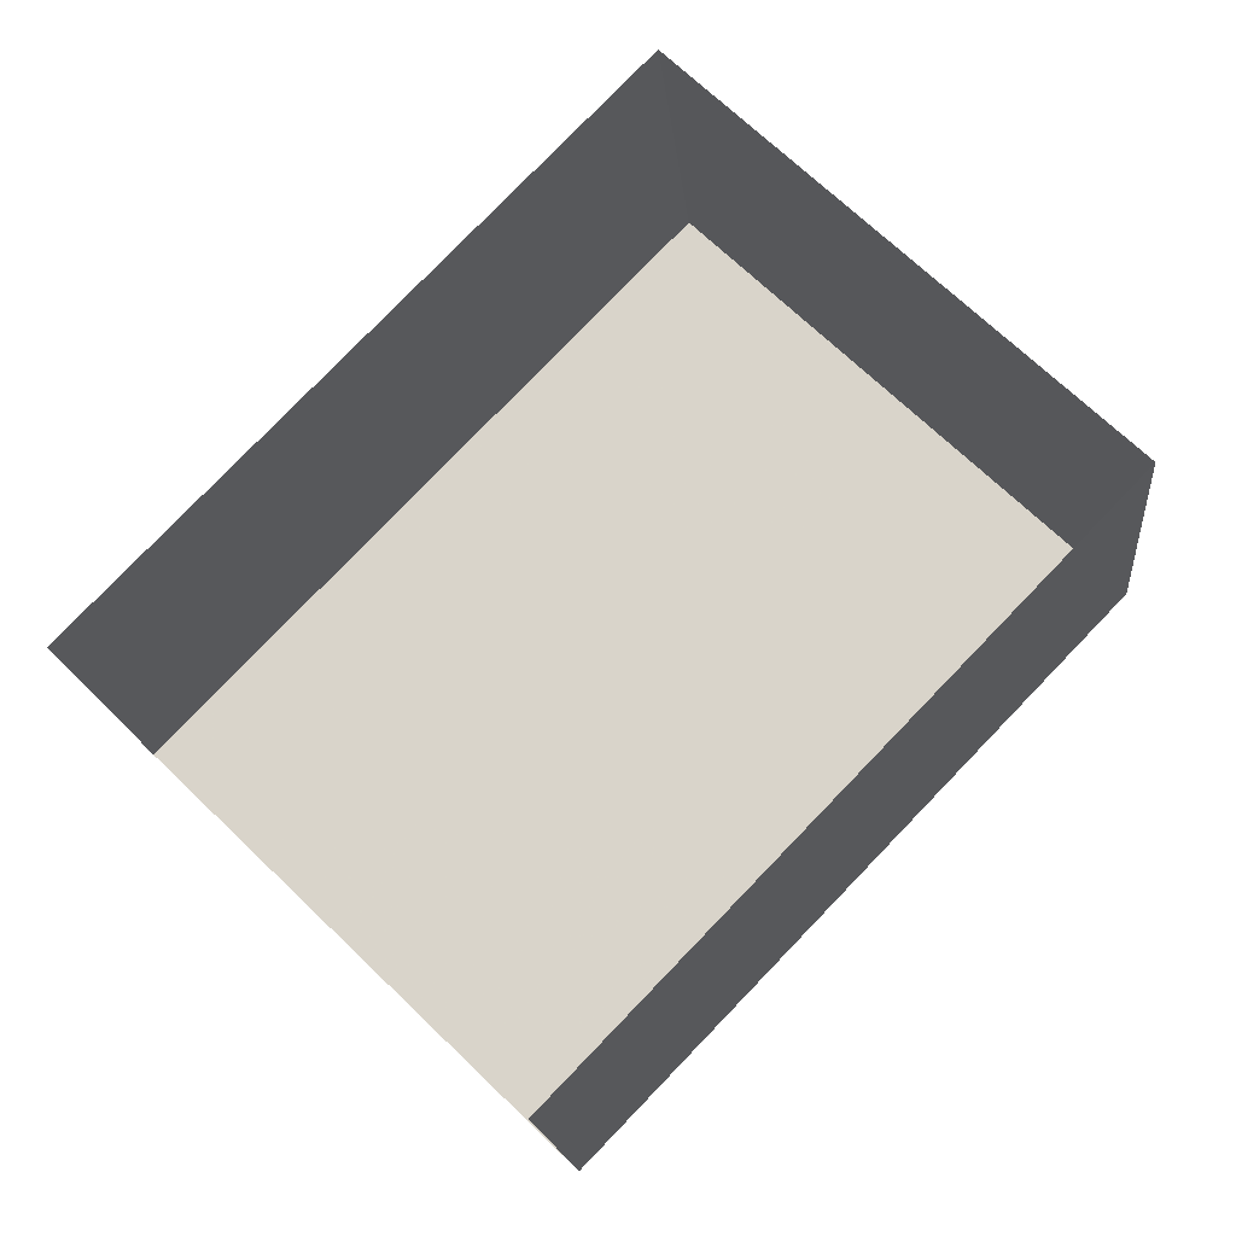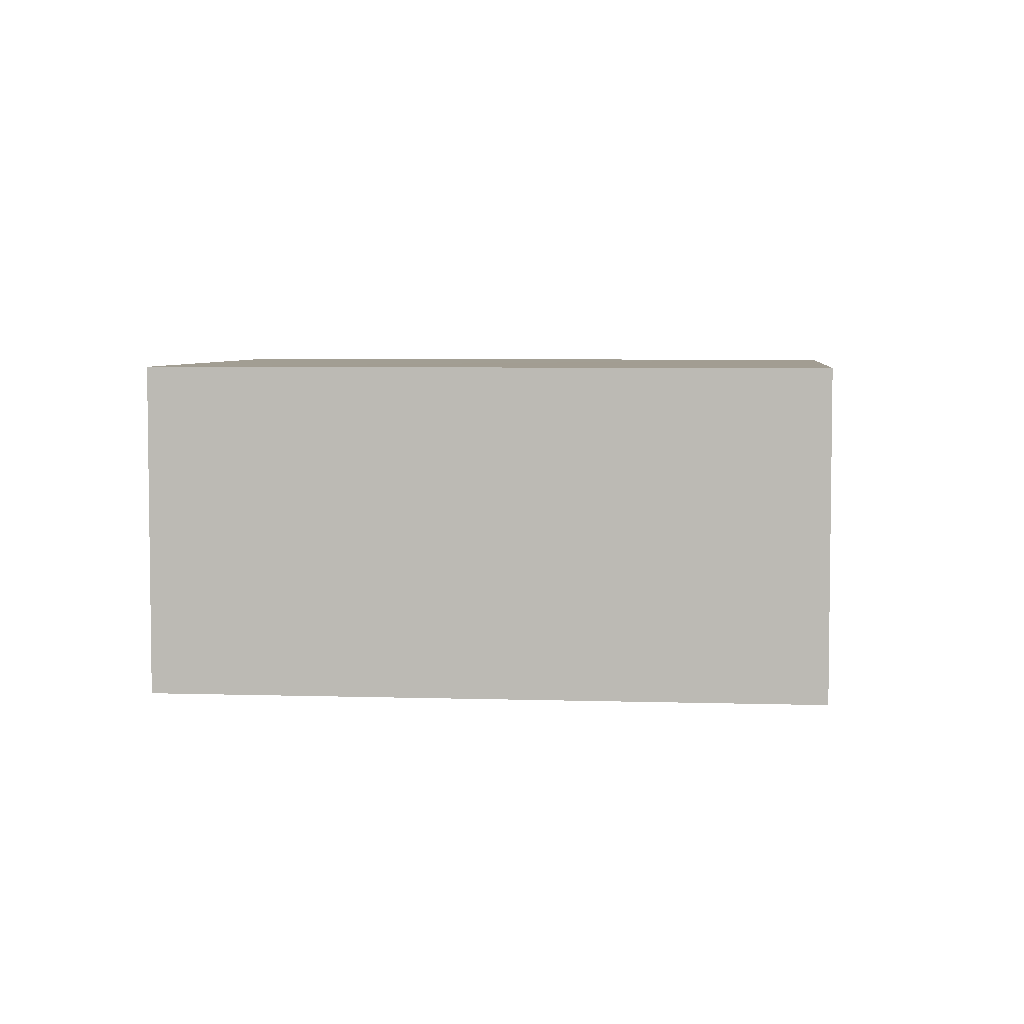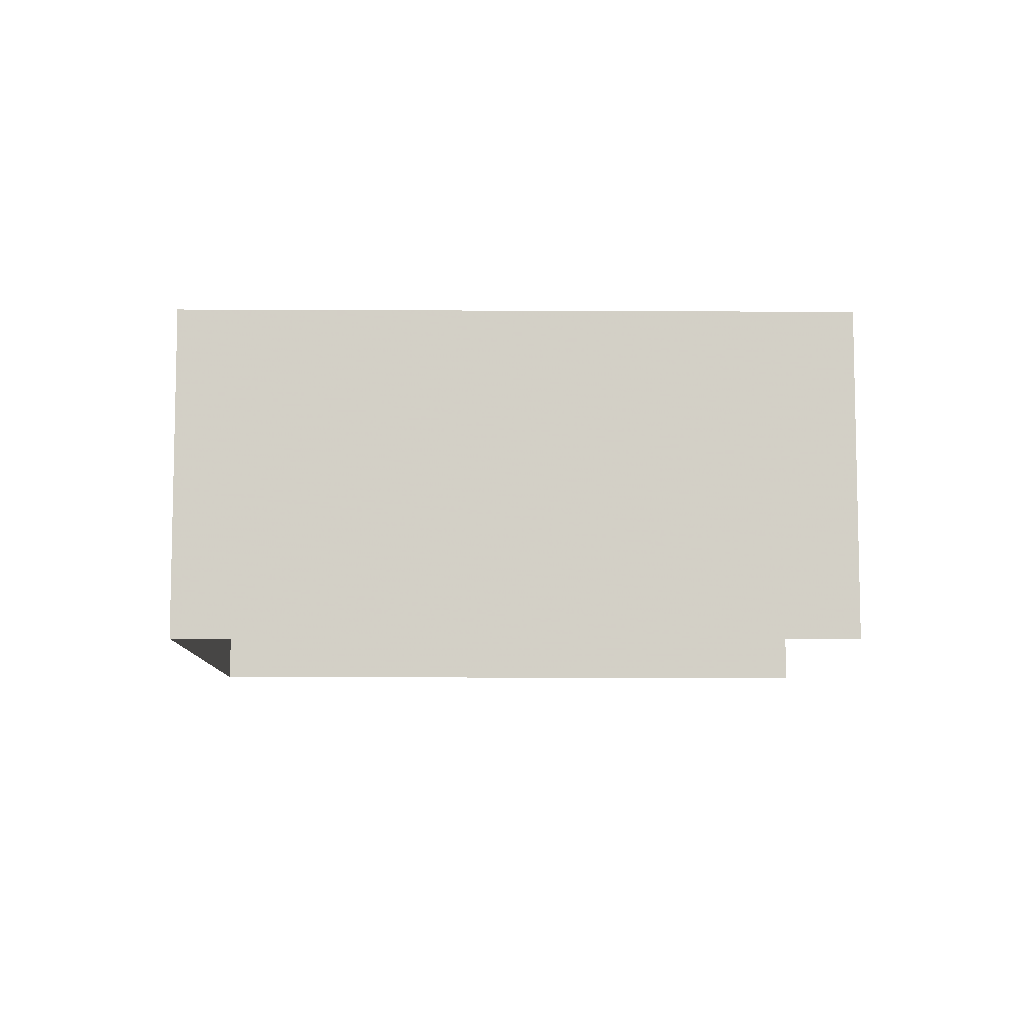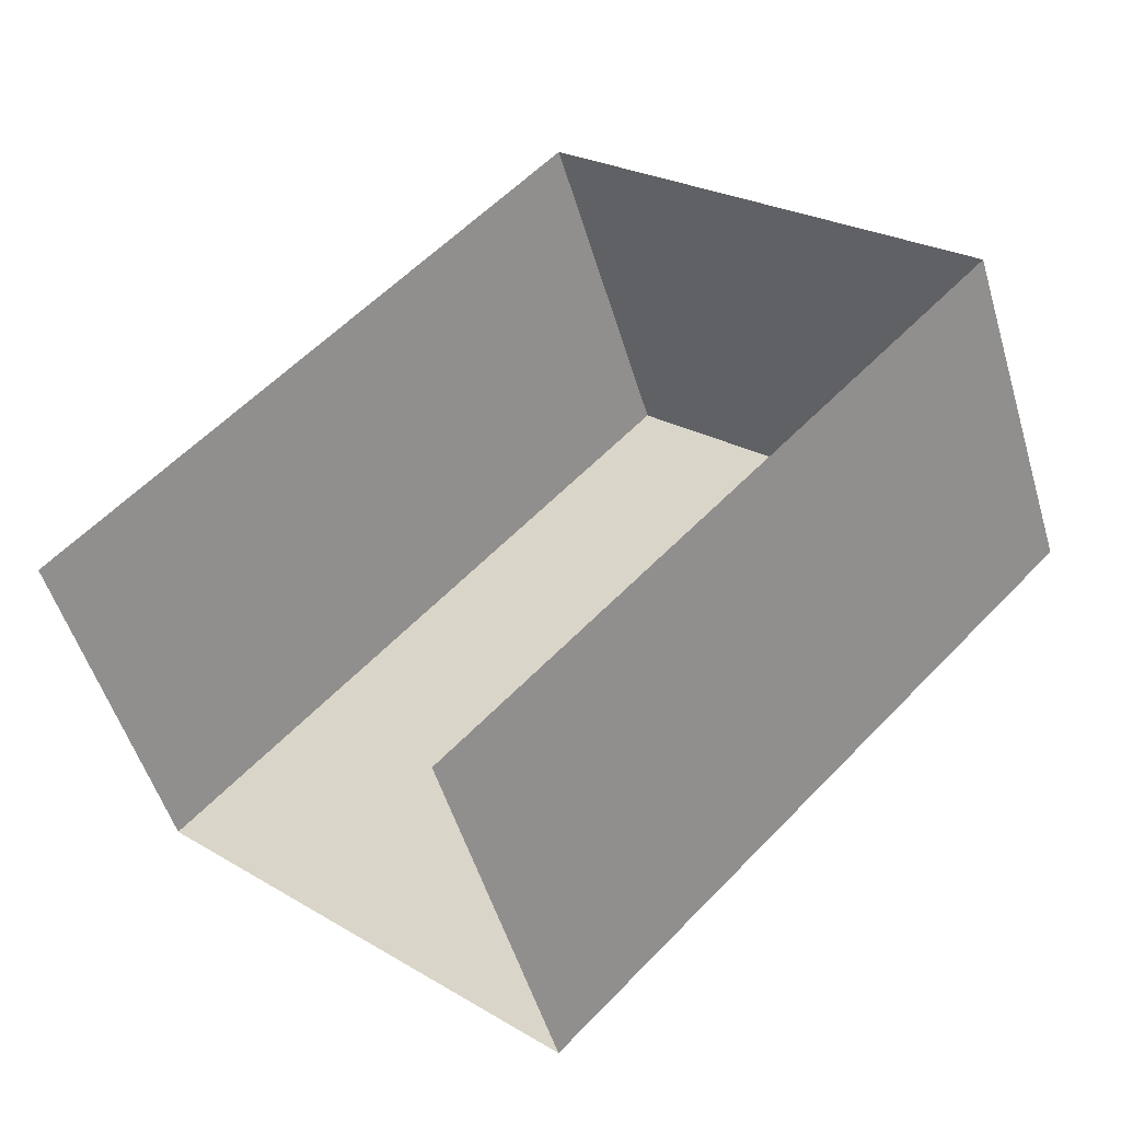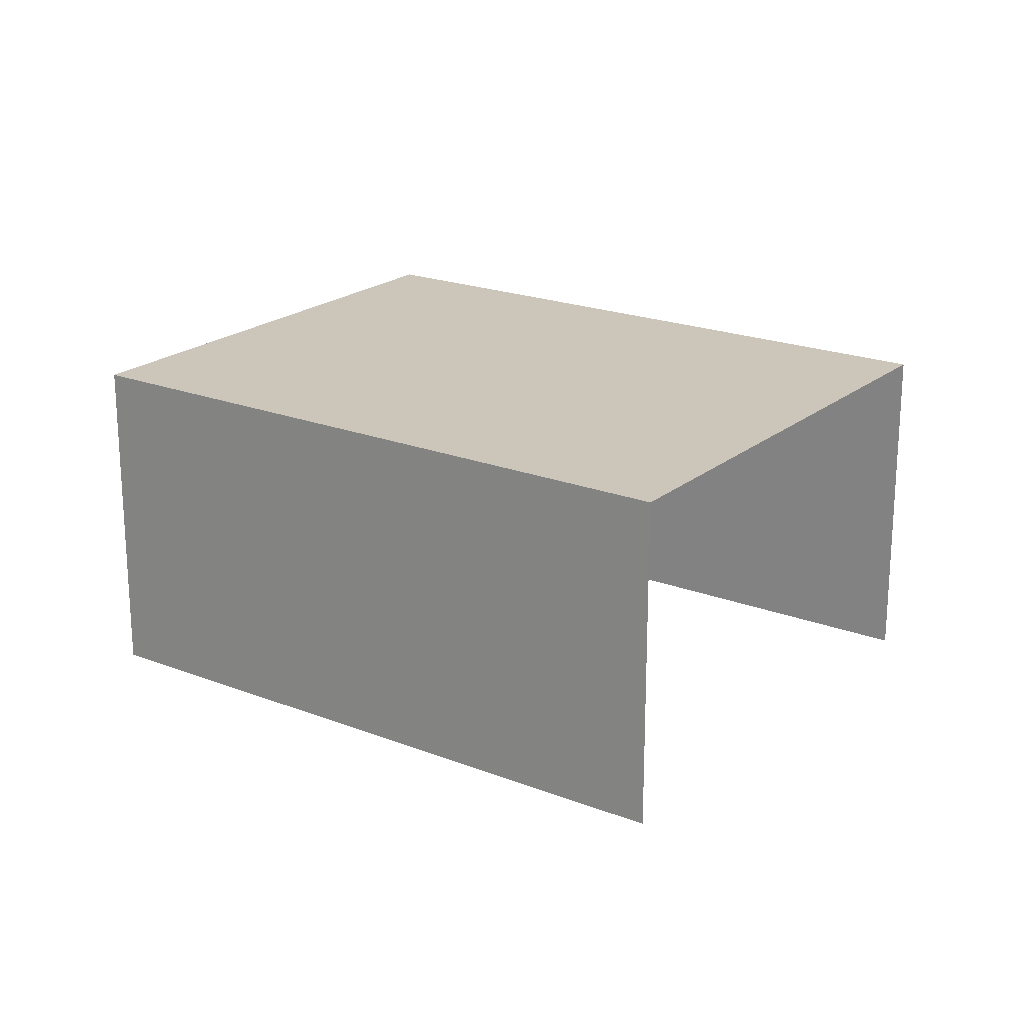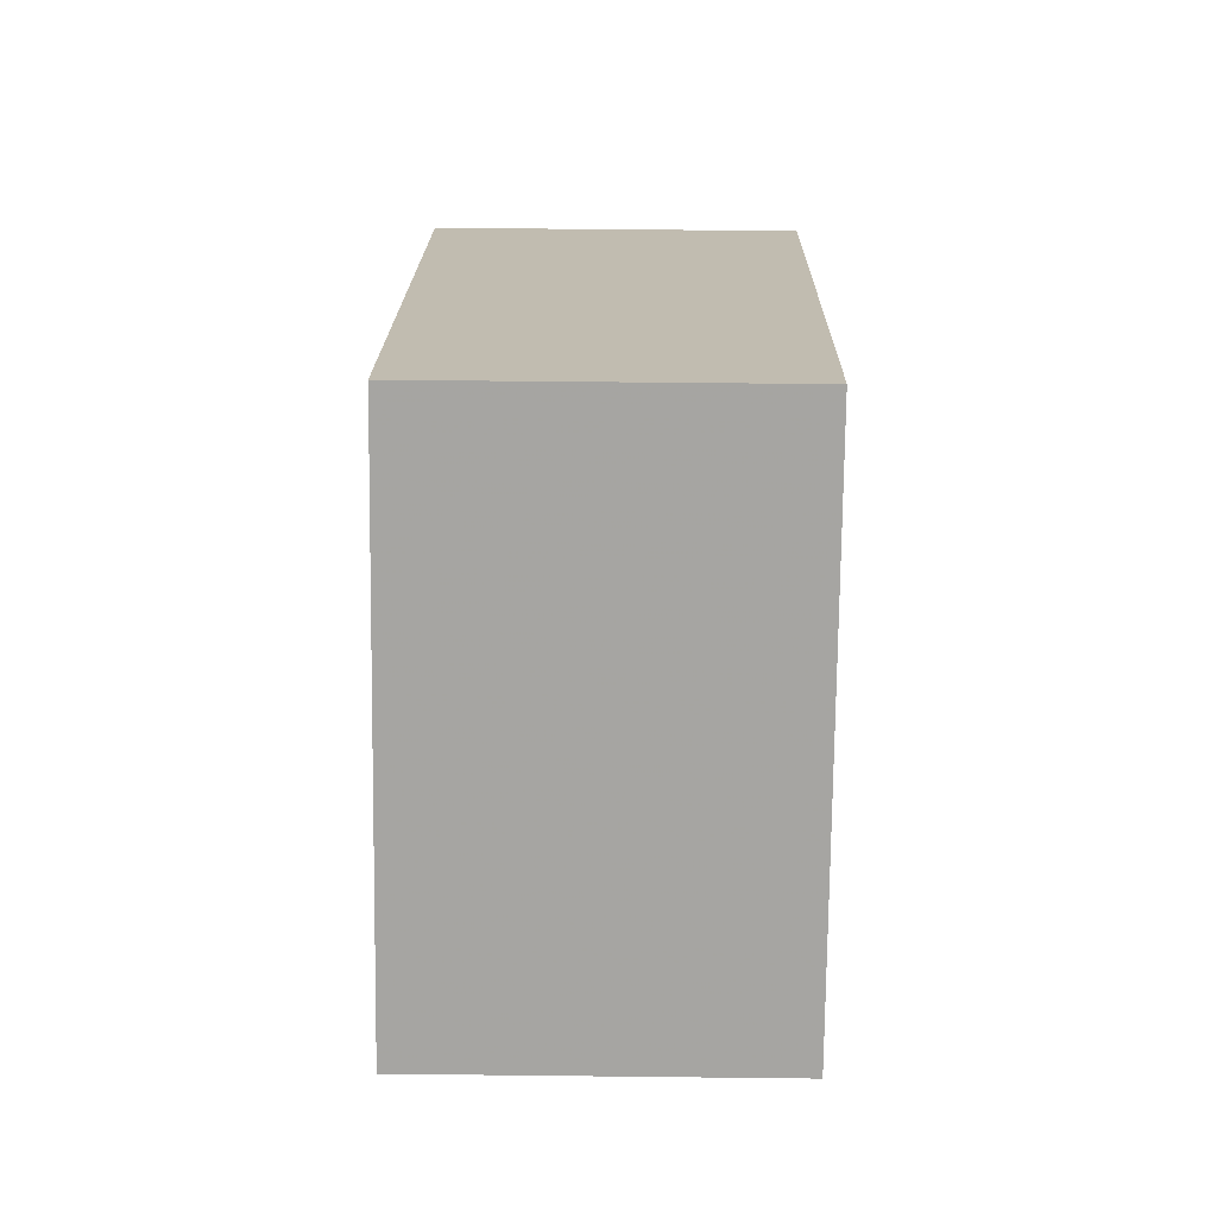
<metadata>
{"format":"obj","ext":"obj","renderer":"f3d","projection":"perspective","resolution":1024,"background":"white","views":[{"elev":-17.0,"azim":-174.9,"up":"+Y"},{"elev":4.9,"azim":-40.0,"up":"+Z"},{"elev":-8.5,"azim":-46.8,"up":"+Z"},{"elev":-51.3,"azim":-163.6,"up":"+Y"},{"elev":20.8,"azim":-10.9,"up":"+Z"},{"elev":62.2,"azim":-89.1,"up":"+Y"}]}
</metadata>
<code>
v -2.237e+05 -1.282e+05 14.83
v -2.237e+05 -1.282e+05 14.83
v -2.237e+05 -1.282e+05 14.83
v -2.237e+05 -1.282e+05 14.83
v -2.237e+05 -1.282e+05 17.51
v -2.237e+05 -1.282e+05 17.51
v -2.237e+05 -1.282e+05 17.51
v -2.237e+05 -1.282e+05 17.51
f 1 2 3
f 4 1 3
f 6 4 3
f 7 6 3
f 5 6 7
f 8 5 7
f 5 2 1
f 5 8 2
f 7 3 2
f 8 7 2
f 5 1 4
f 6 5 4

</code>
